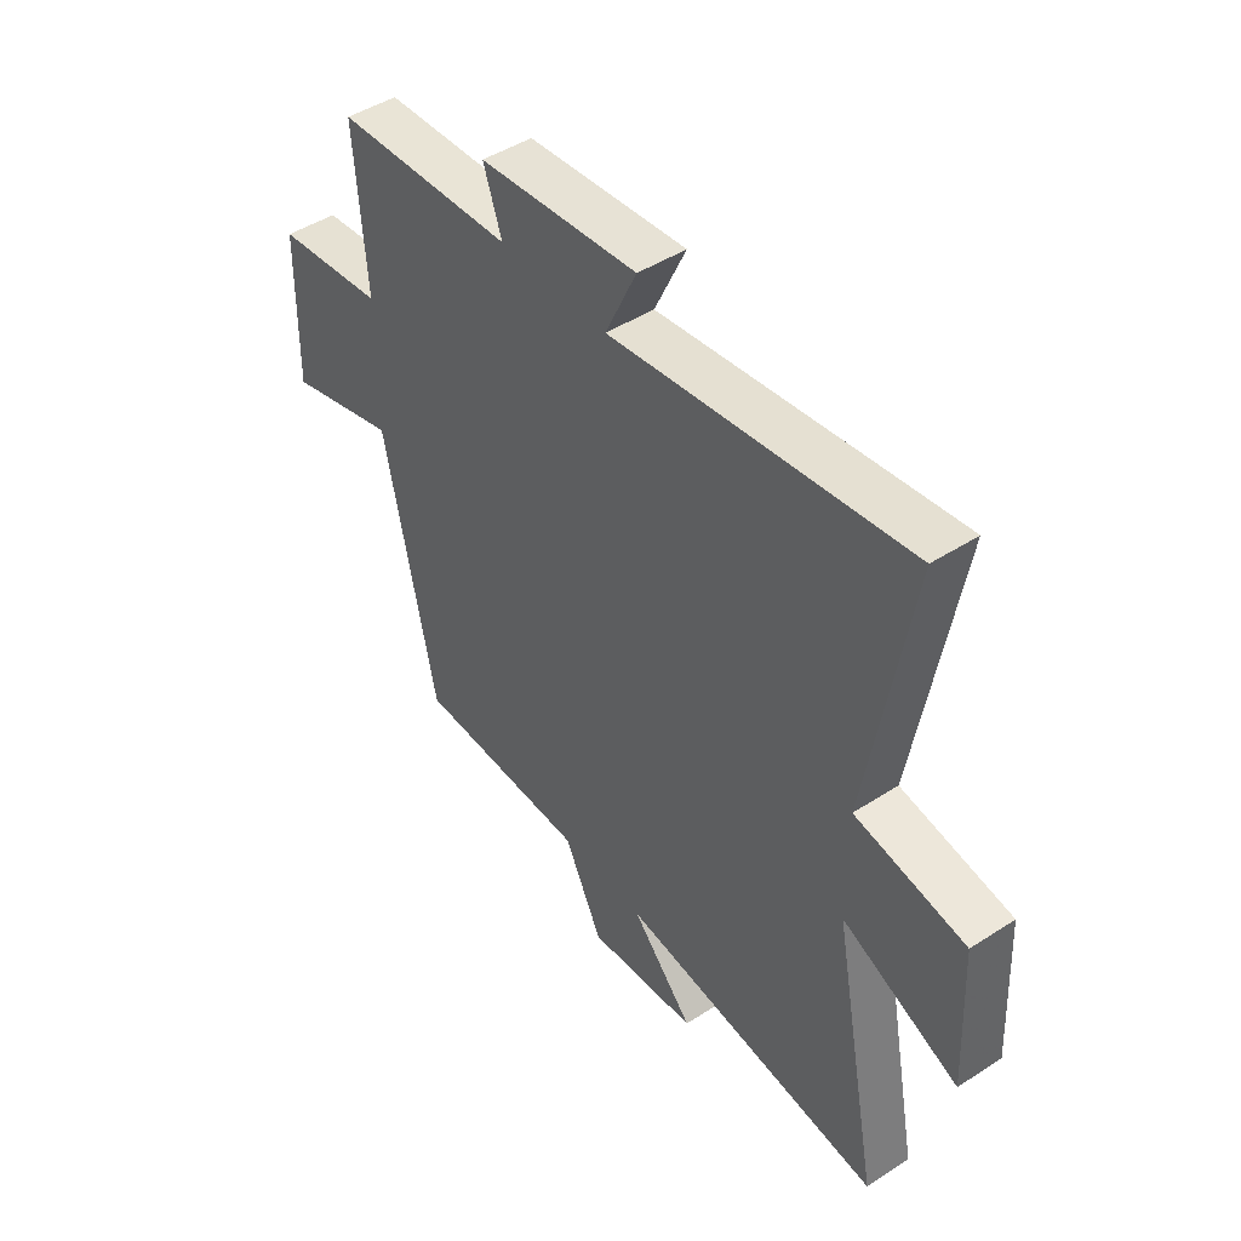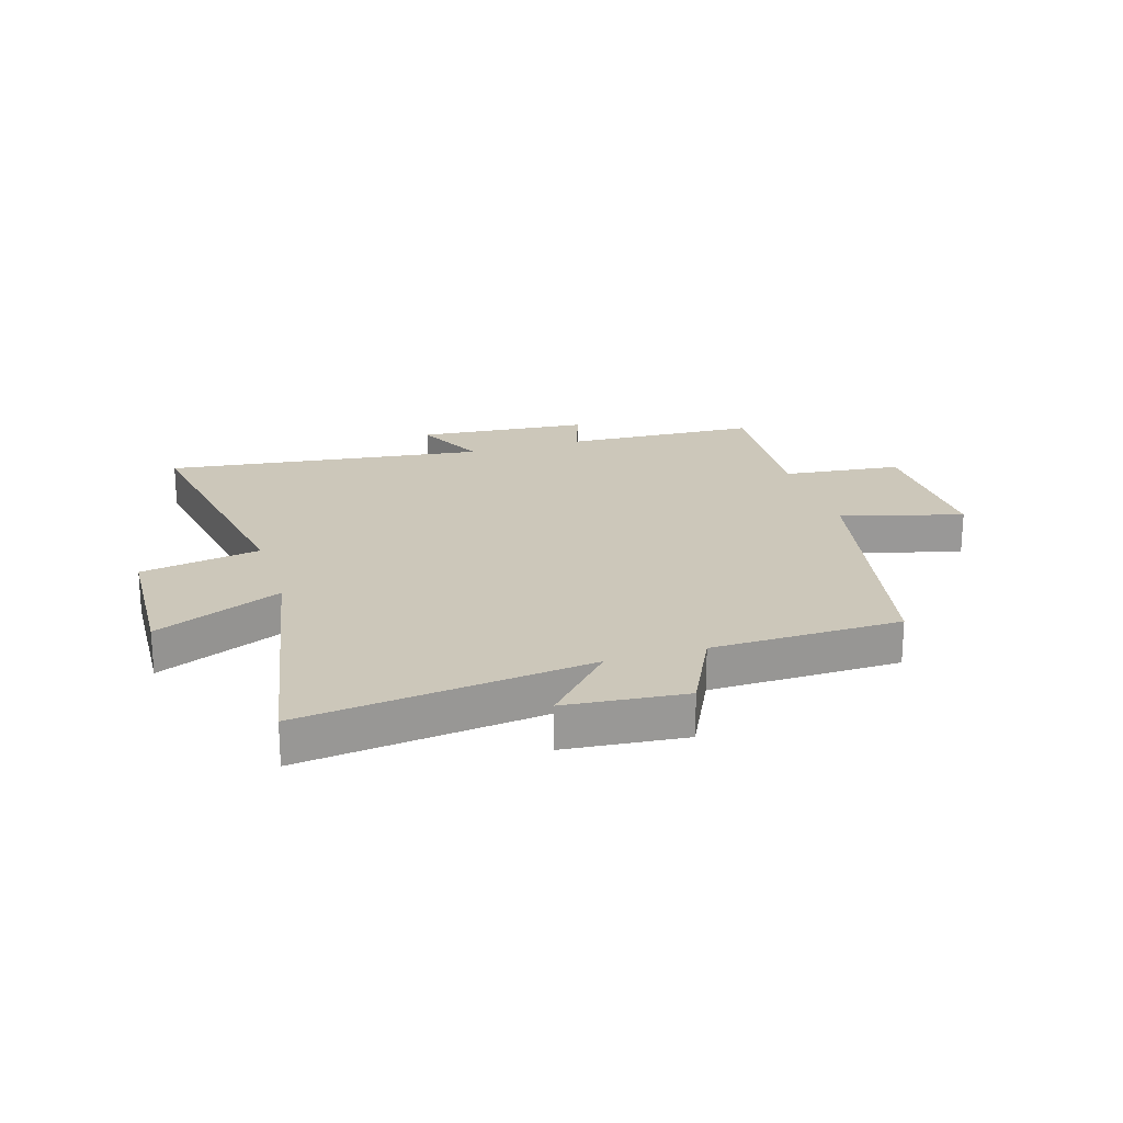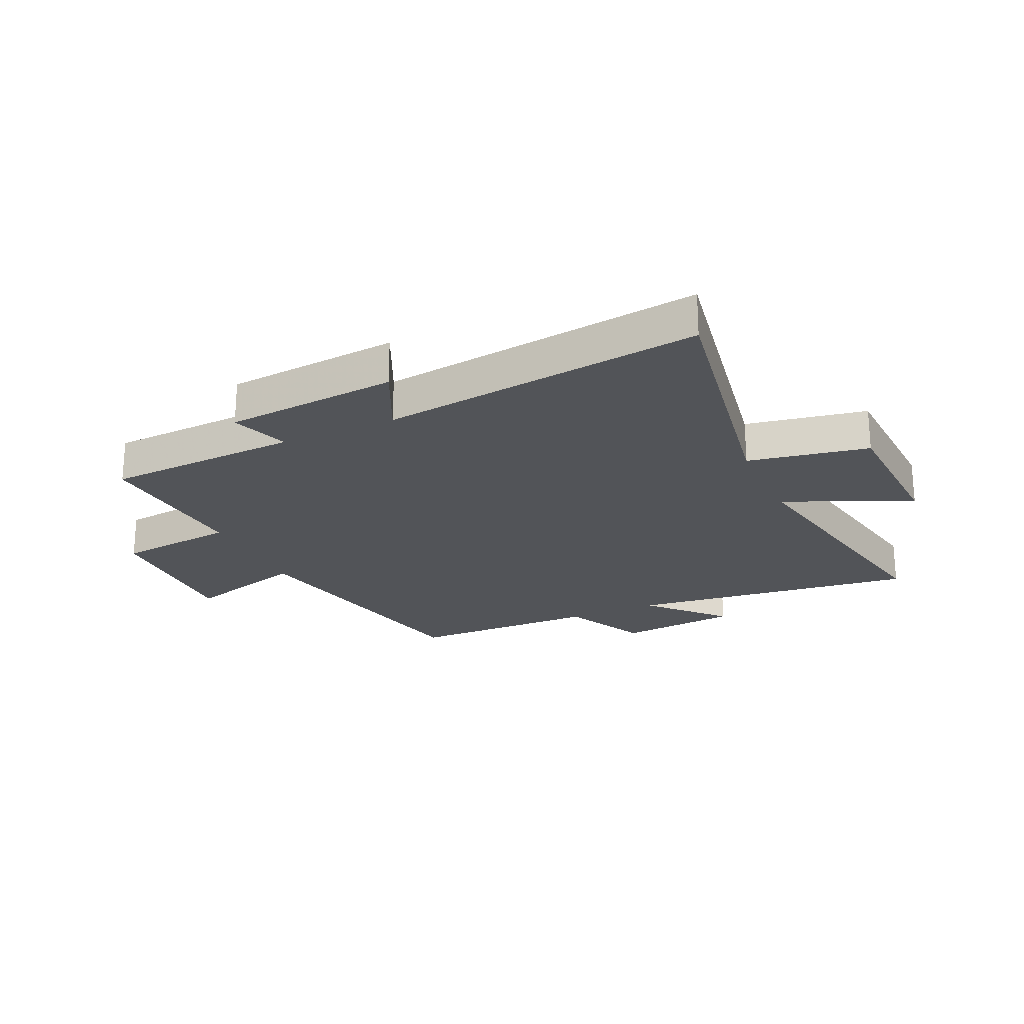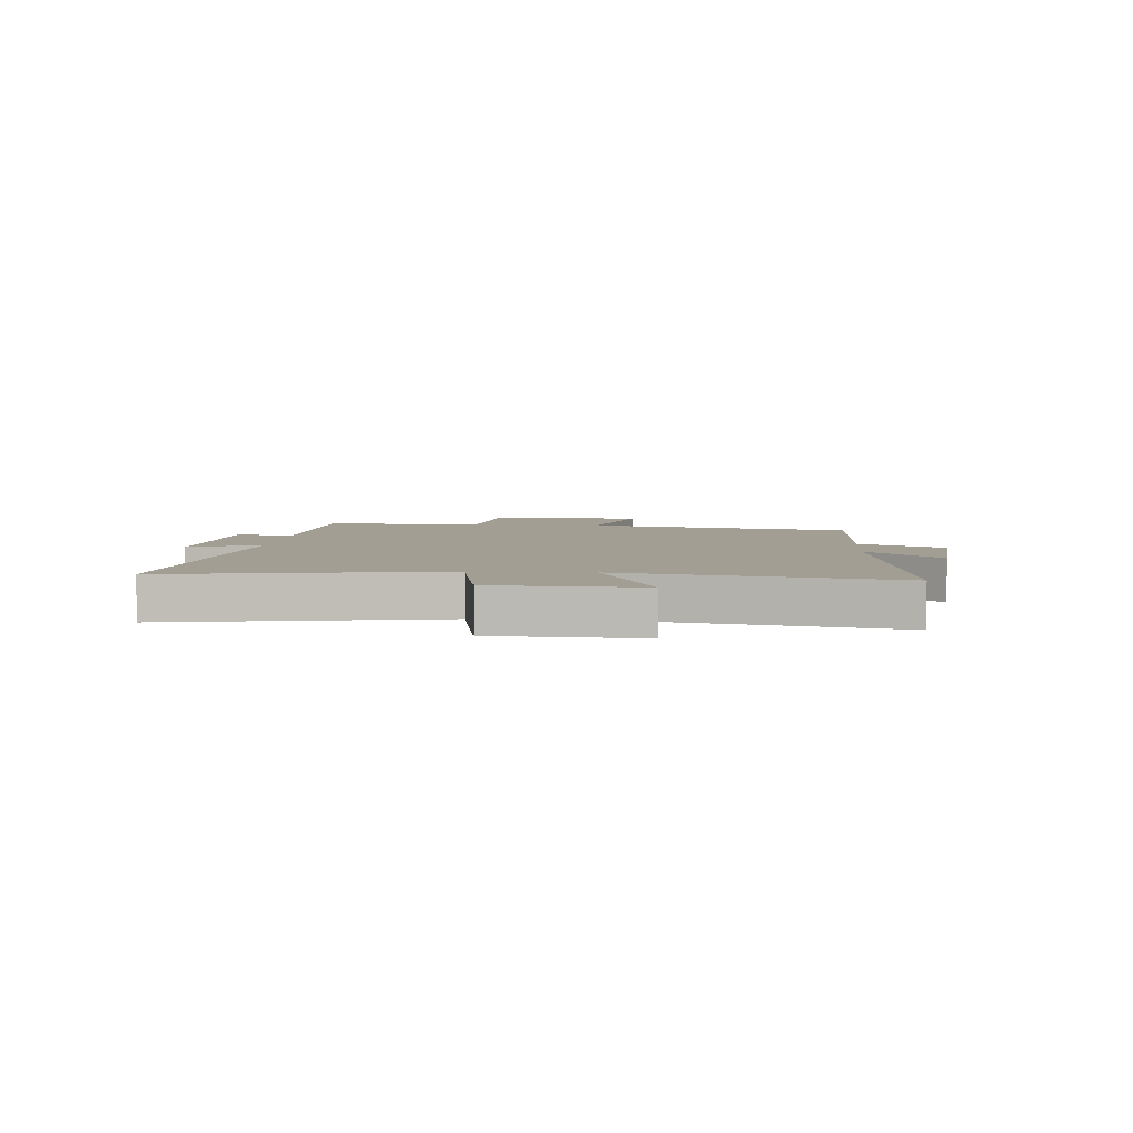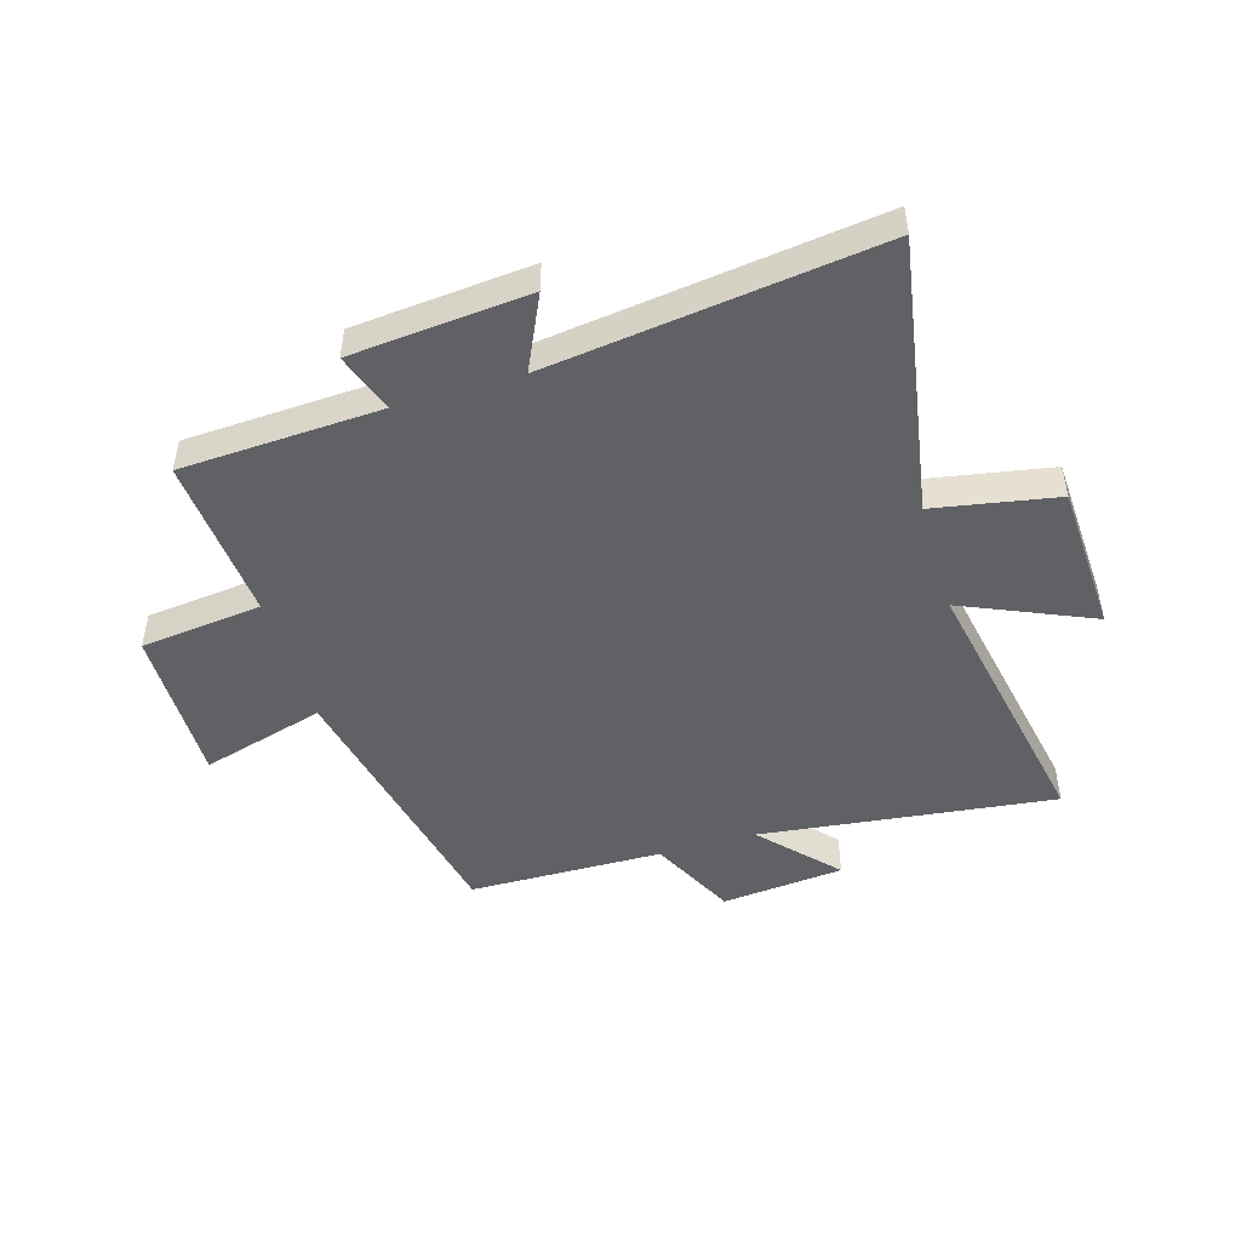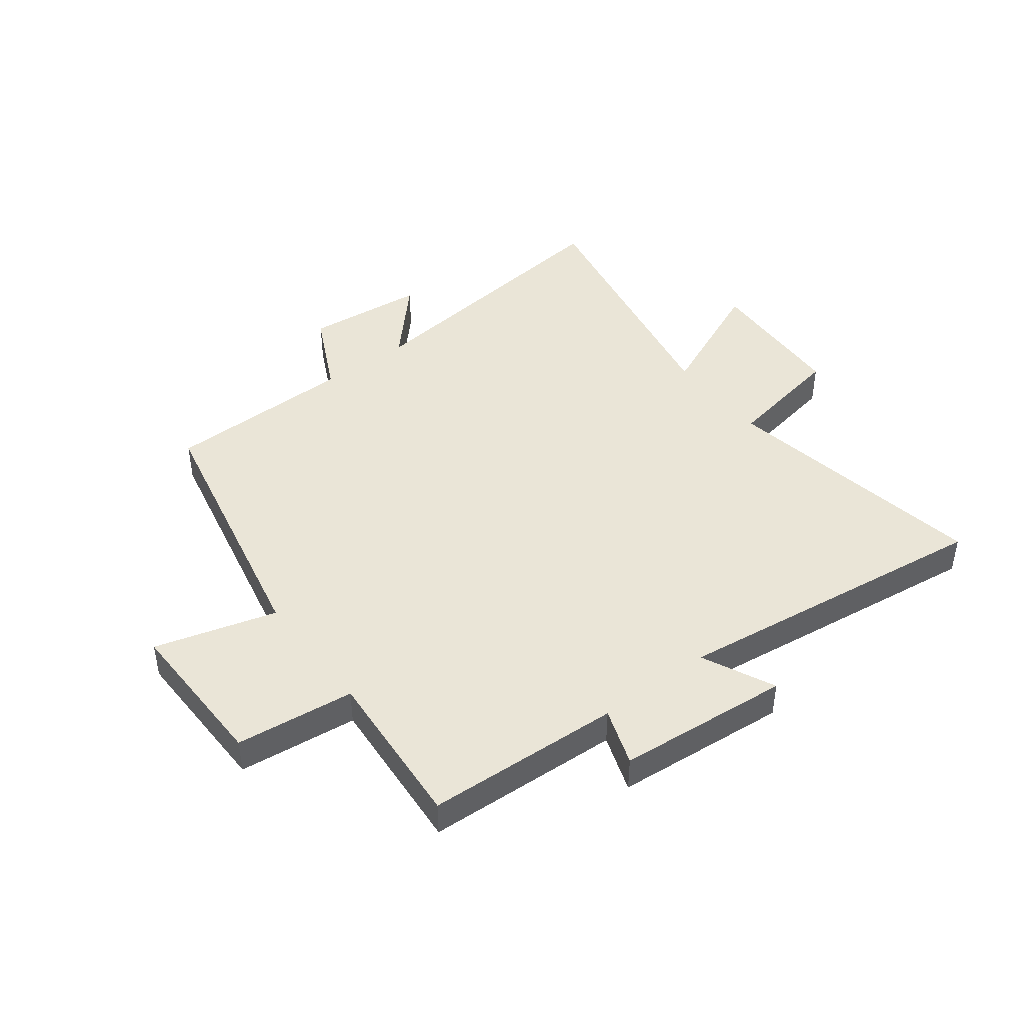
<metadata>
{"format":"obj","ext":"obj","renderer":"f3d","projection":"perspective","resolution":1024,"background":"white","views":[{"elev":45.9,"azim":53.4,"up":"+Z"},{"elev":21.5,"azim":162.8,"up":"+Y"},{"elev":-22.9,"azim":24.6,"up":"+Y"},{"elev":5.0,"azim":94.3,"up":"+Y"},{"elev":-48.1,"azim":16.7,"up":"+Y"},{"elev":44.0,"azim":-37.3,"up":"+Y"}]}
</metadata>
<code>
v -0.521 0.07 0.484
v -0.183 0.07 0.5
v -0.218 0.07 0.6
v 0.082 0.07 0.626
v 0.023 0.07 0.5
v 0.58 0.07 0.571
v 0.5 0.07 0.103
v 0.708 0.07 0.065
v 0.72 0.07 -0.189
v 0.5 0.07 -0.093
v 0.59 0.07 -0.561
v 0.091 0.07 -0.5
v 0.207 0.07 -0.626
v -0.001 0.07 -0.646
v -0.073 0.07 -0.5
v -0.402 0.07 -0.494
v -0.5 0.07 -0.03
v -0.71 0.07 -0.089
v -0.706 0.07 0.181
v -0.5 0.07 0.204
v -0.521 0 0.484
v -0.183 0 0.5
v -0.218 0 0.6
v 0.082 0 0.626
v 0.023 0 0.5
v 0.58 0 0.571
v 0.5 0 0.103
v 0.708 0 0.065
v 0.72 0 -0.189
v 0.5 0 -0.093
v 0.59 0 -0.561
v 0.091 0 -0.5
v 0.207 0 -0.626
v -0.001 0 -0.646
v -0.073 0 -0.5
v -0.402 0 -0.494
v -0.5 0 -0.03
v -0.71 0 -0.089
v -0.706 0 0.181
v -0.5 0 0.204
f 17 18 19 20
f 15 16 17 20
f 15 20 1 2
f 12 13 14 15
f 12 15 2
f 10 11 12 2
f 7 8 9 10
f 7 10 2 3
f 5 6 7
f 5 7 3
f 3 4 5
f 40 39 38 37
f 40 37 36 35
f 22 21 40 35
f 35 34 33 32
f 22 35 32
f 22 32 31 30
f 30 29 28 27
f 23 22 30 27
f 27 26 25
f 23 27 25
f 25 24 23
f 1 21 22 2
f 2 22 23 3
f 3 23 24 4
f 4 24 25 5
f 5 25 26 6
f 6 26 27 7
f 7 27 28 8
f 8 28 29 9
f 9 29 30 10
f 10 30 31 11
f 11 31 32 12
f 12 32 33 13
f 13 33 34 14
f 14 34 35 15
f 15 35 36 16
f 16 36 37 17
f 17 37 38 18
f 18 38 39 19
f 19 39 40 20
f 20 40 21 1

</code>
